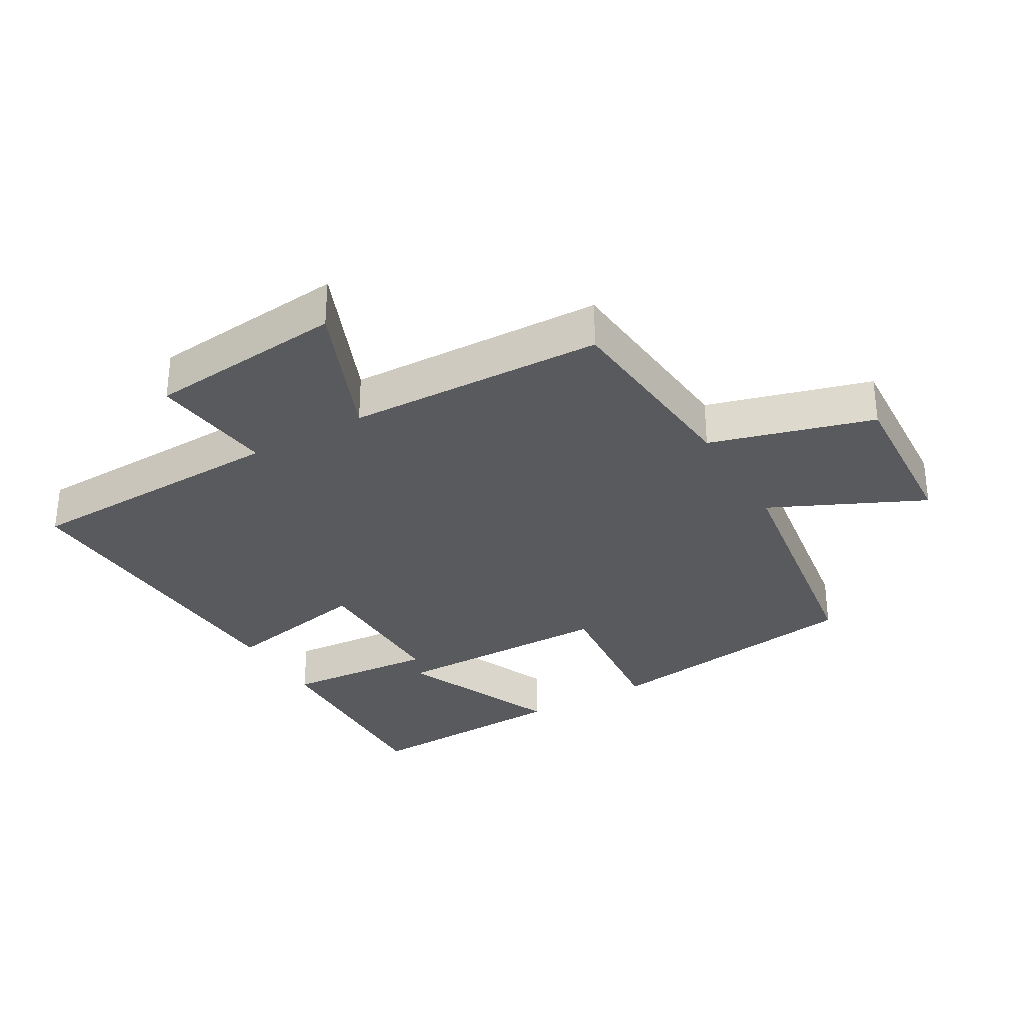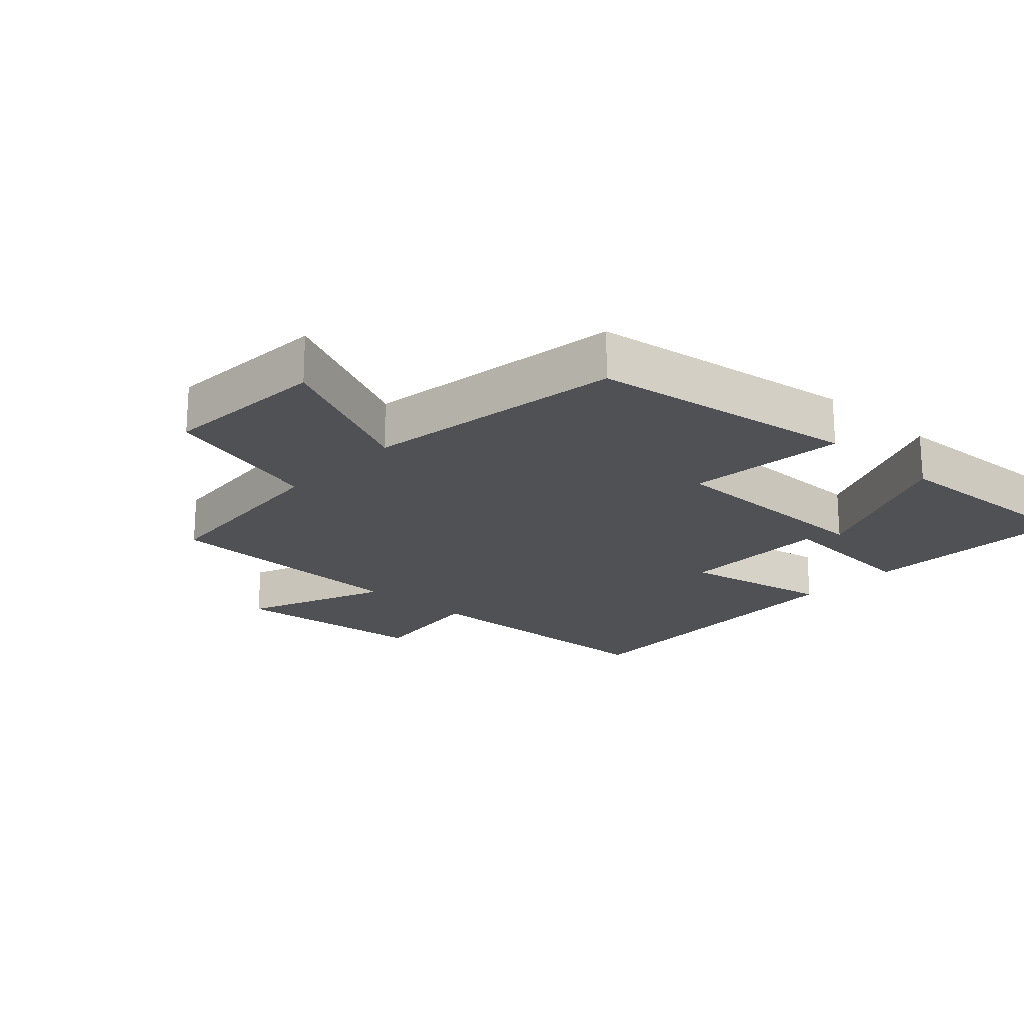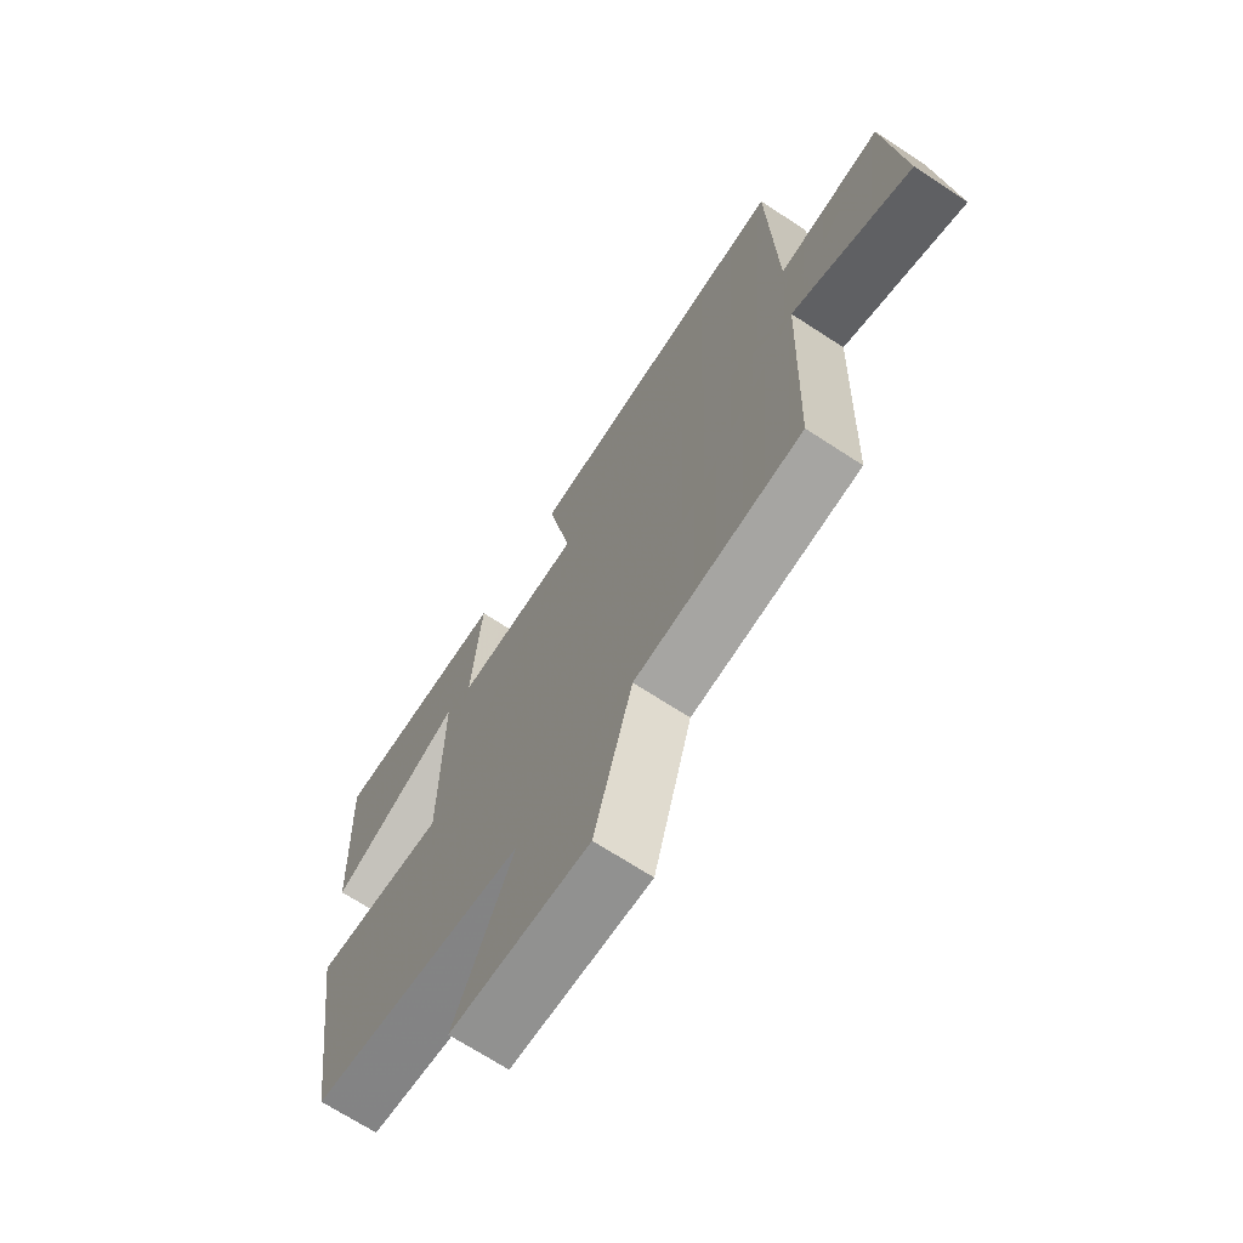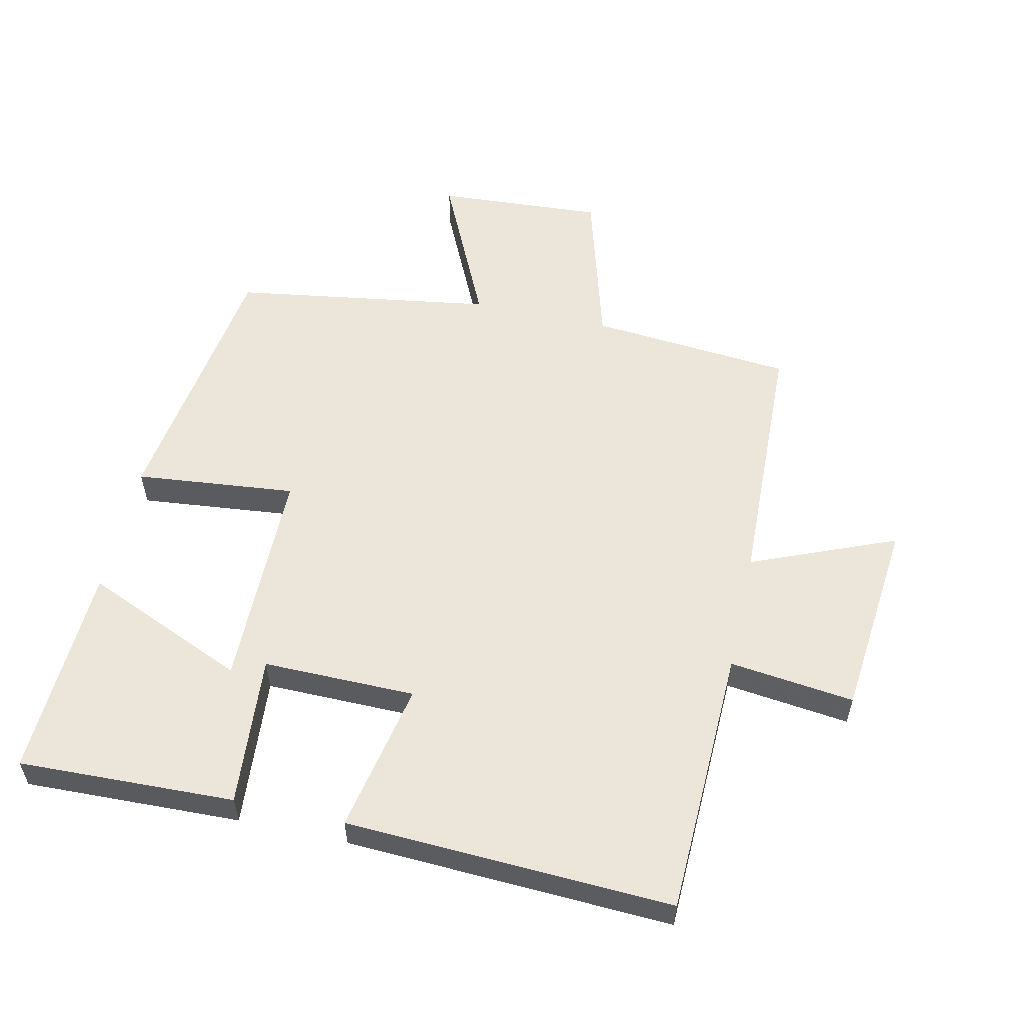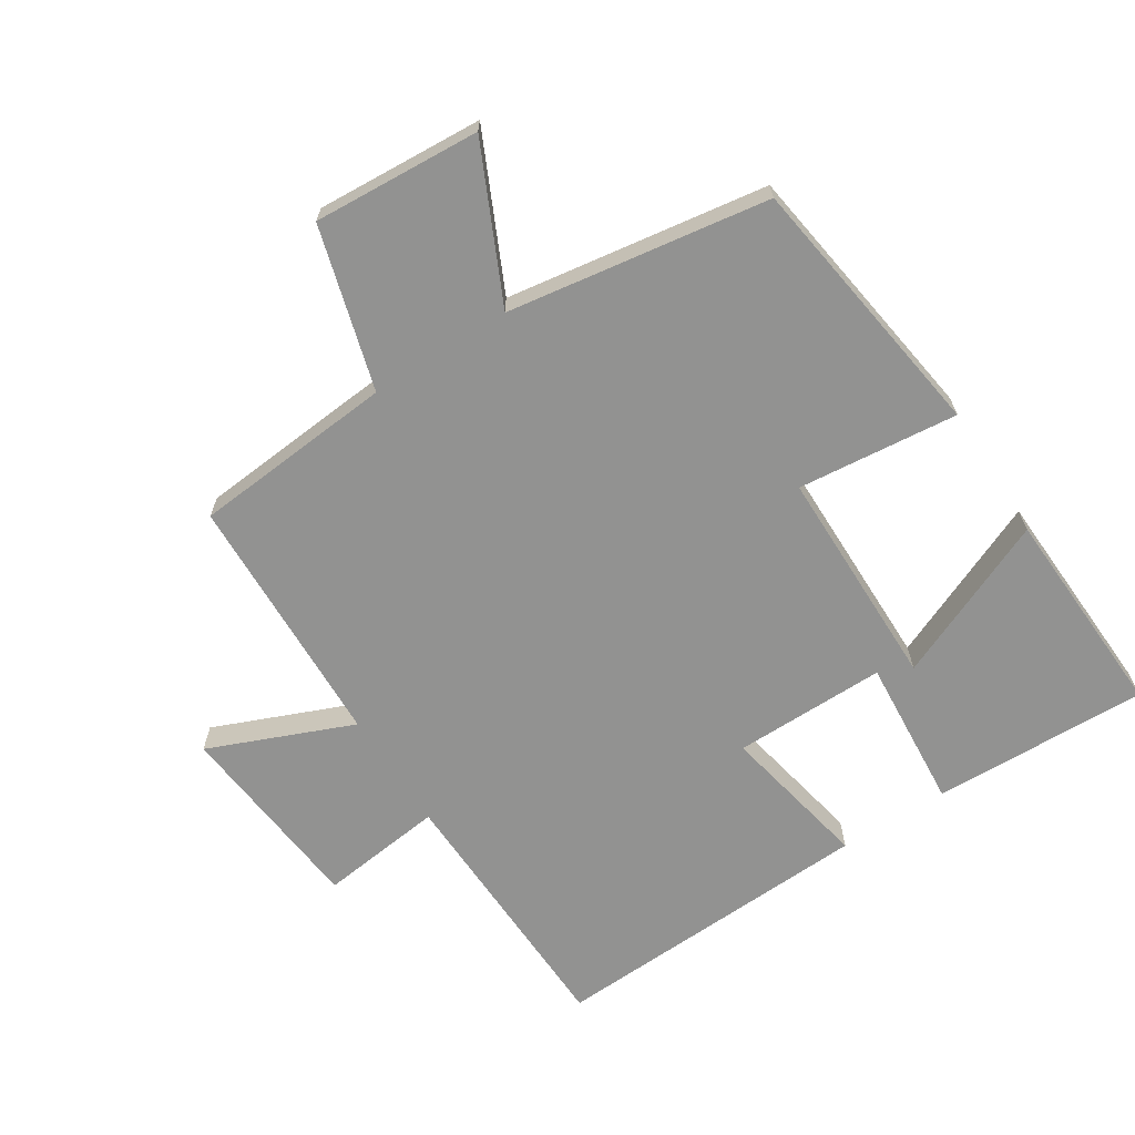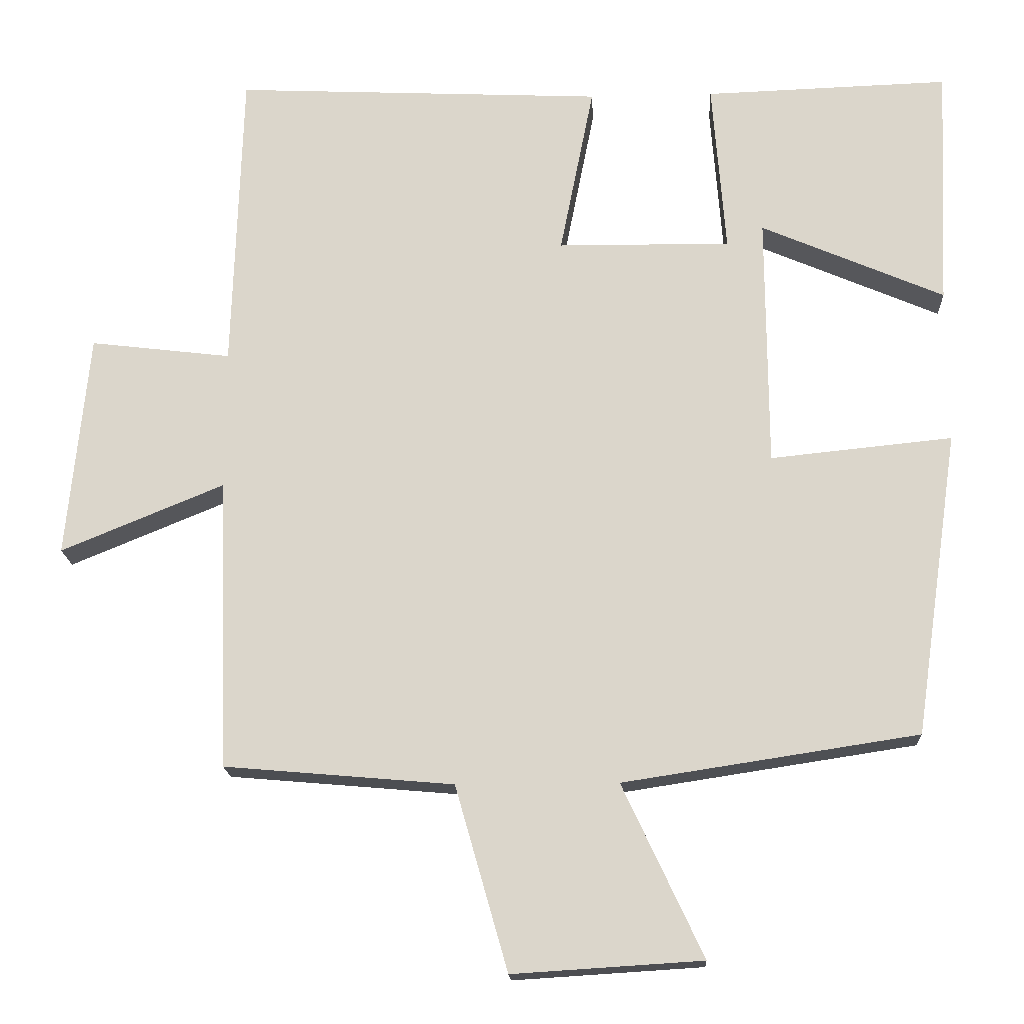
<metadata>
{"format":"obj","ext":"obj","renderer":"f3d","projection":"perspective","resolution":1024,"background":"white","views":[{"elev":-31.5,"azim":120.2,"up":"+Y"},{"elev":-20.2,"azim":-132.7,"up":"+Y"},{"elev":-69.2,"azim":56.8,"up":"+Z"},{"elev":56.4,"azim":12.5,"up":"+Y"},{"elev":-66.3,"azim":-147.4,"up":"+Y"},{"elev":-17.2,"azim":-177.2,"up":"+Z"}]}
</metadata>
<code>
v -0.515 0.07 0.511
v -0.184 0.07 0.5
v -0.202 0.07 0.267
v 0.032 0.07 0.269
v -0.014 0.07 0.5
v 0.487 0.07 0.523
v 0.5 0.07 0.111
v 0.691 0.07 0.134
v 0.721 0.07 -0.17
v 0.5 0.07 -0.079
v 0.487 0.07 -0.473
v 0.177 0.07 -0.5
v 0.106 0.07 -0.749
v -0.15 0.07 -0.733
v -0.041 0.07 -0.5
v -0.44 0.07 -0.439
v -0.5 0.07 -0.027
v -0.254 0.07 -0.052
v -0.252 0.07 0.29
v -0.5 0.07 0.183
v -0.515 0 0.511
v -0.184 0 0.5
v -0.202 0 0.267
v 0.032 0 0.269
v -0.014 0 0.5
v 0.487 0 0.523
v 0.5 0 0.111
v 0.691 0 0.134
v 0.721 0 -0.17
v 0.5 0 -0.079
v 0.487 0 -0.473
v 0.177 0 -0.5
v 0.106 0 -0.749
v -0.15 0 -0.733
v -0.041 0 -0.5
v -0.44 0 -0.439
v -0.5 0 -0.027
v -0.254 0 -0.052
v -0.252 0 0.29
v -0.5 0 0.183
f 19 20 1 2
f 18 19 2 3
f 15 16 17 18
f 15 18 3 4
f 12 13 14 15
f 10 11 12 15
f 10 15 4
f 7 8 9 10
f 6 7 10
f 4 5 6 10
f 22 21 40 39
f 23 22 39 38
f 38 37 36 35
f 24 23 38 35
f 35 34 33 32
f 35 32 31 30
f 24 35 30
f 30 29 28 27
f 30 27 26
f 30 26 25 24
f 1 21 22 2
f 2 22 23 3
f 3 23 24 4
f 4 24 25 5
f 5 25 26 6
f 6 26 27 7
f 7 27 28 8
f 8 28 29 9
f 9 29 30 10
f 10 30 31 11
f 11 31 32 12
f 12 32 33 13
f 13 33 34 14
f 14 34 35 15
f 15 35 36 16
f 16 36 37 17
f 17 37 38 18
f 18 38 39 19
f 19 39 40 20
f 20 40 21 1

</code>
